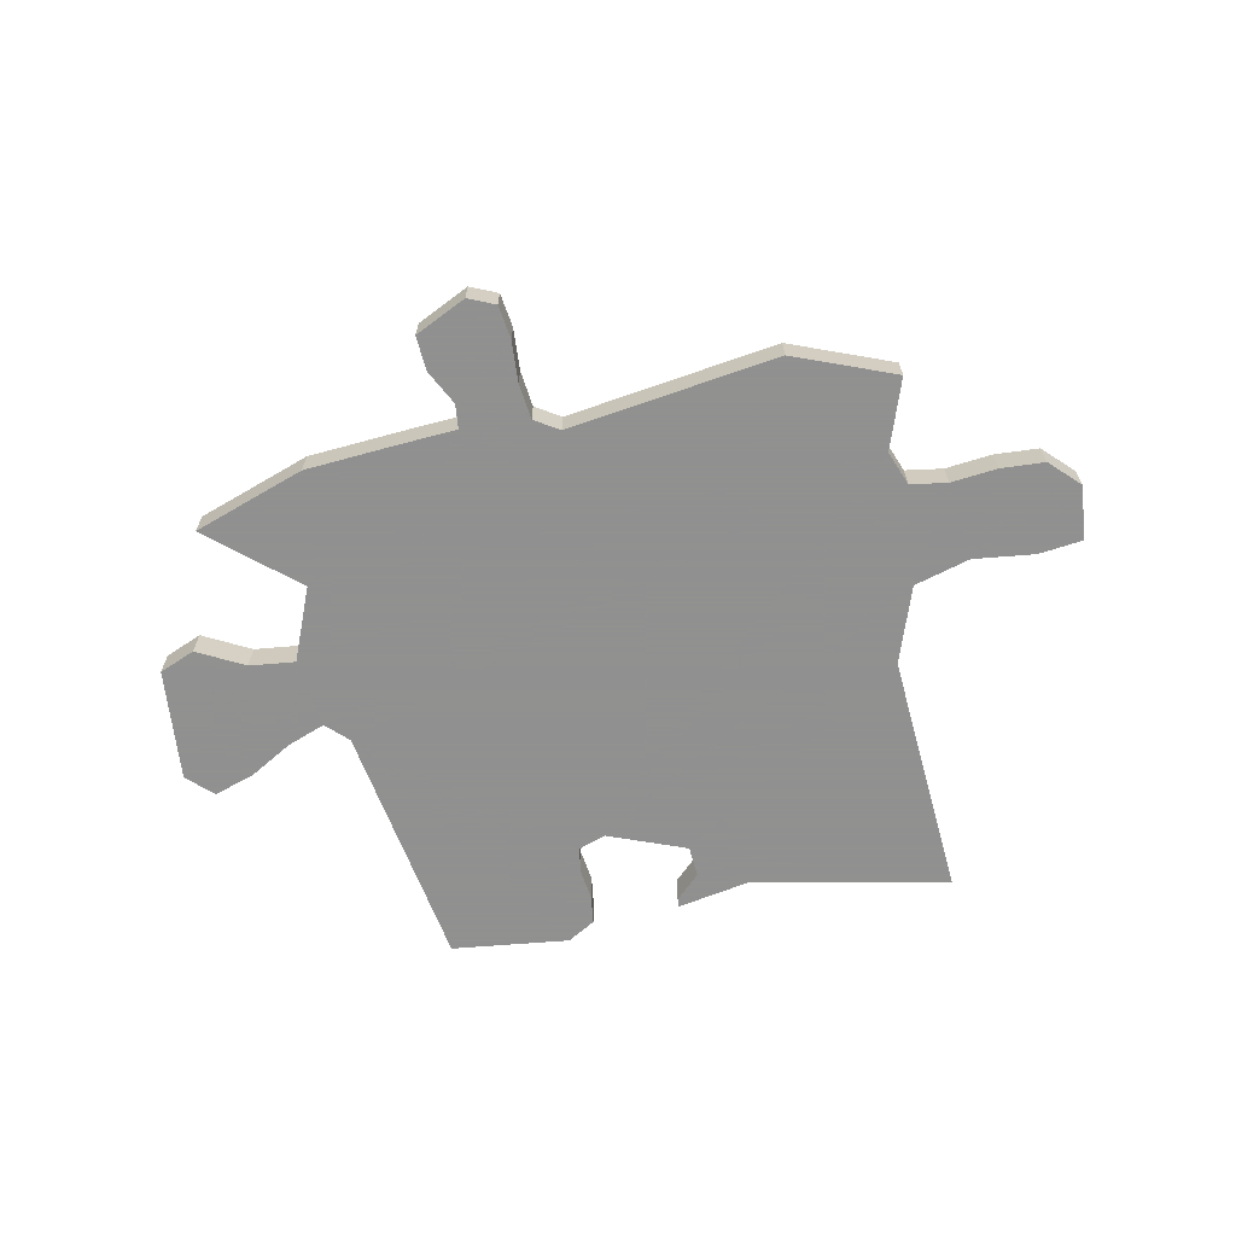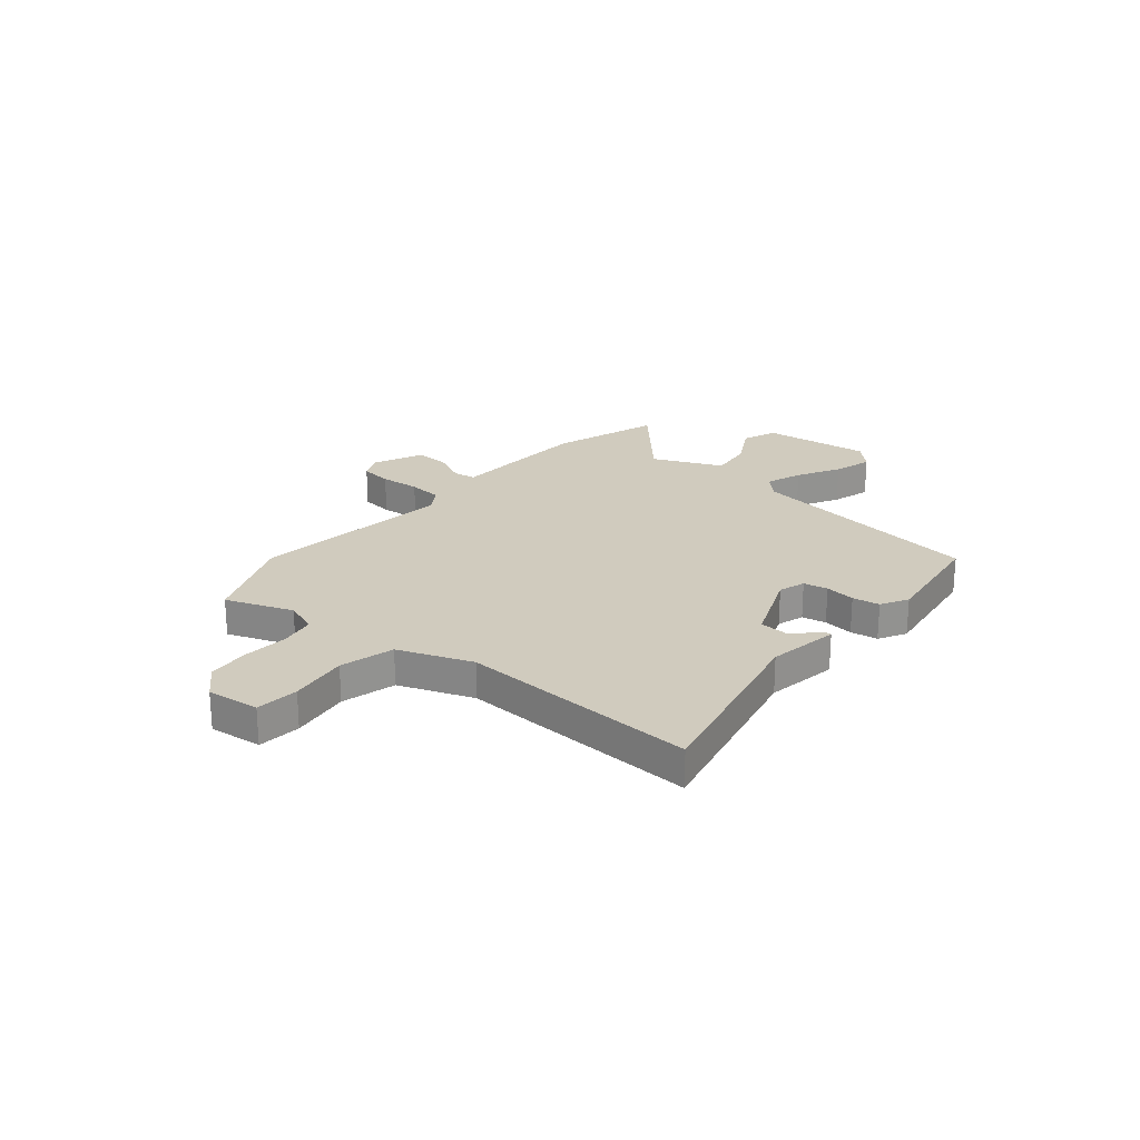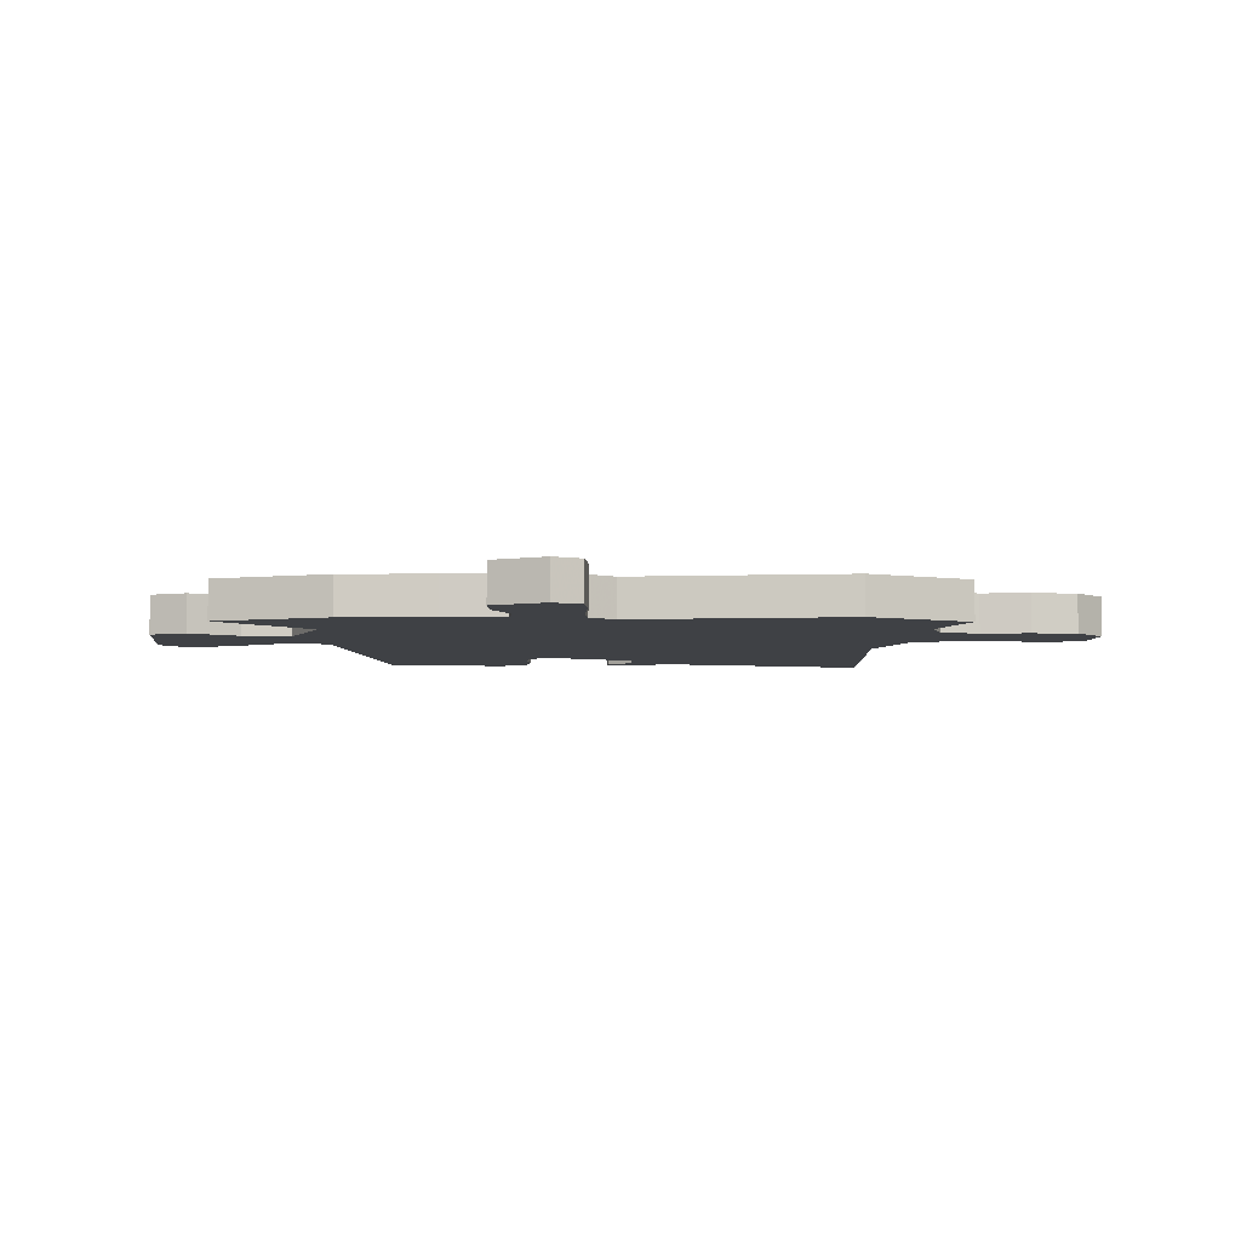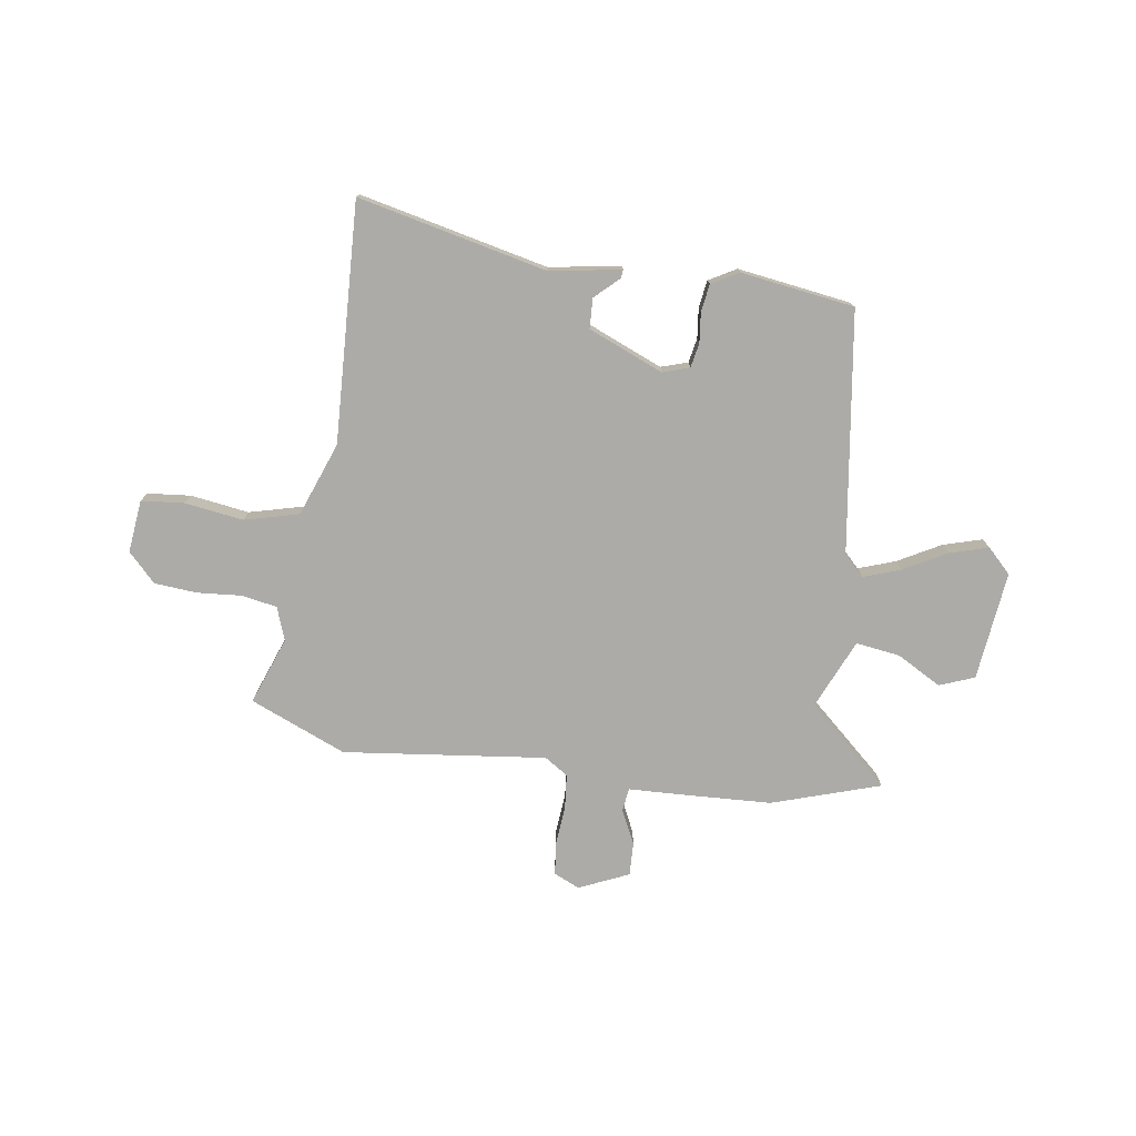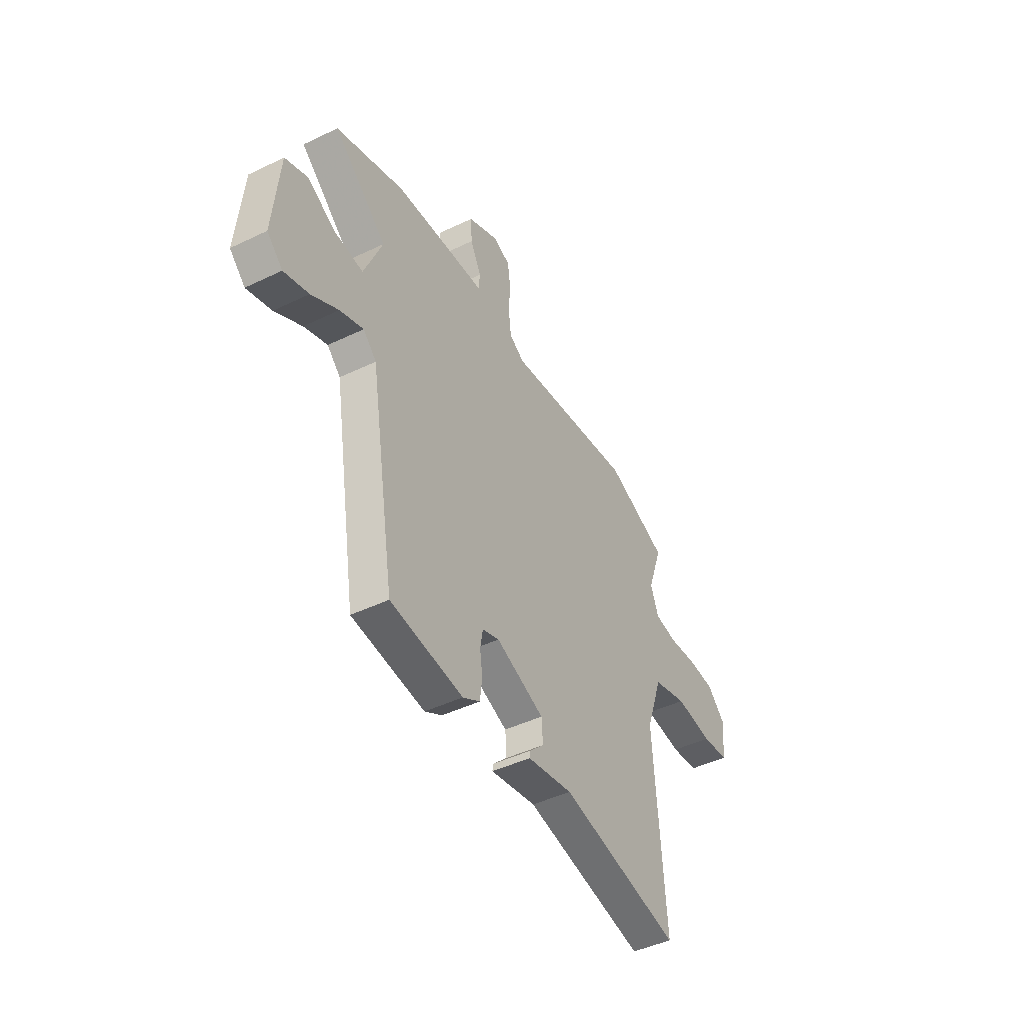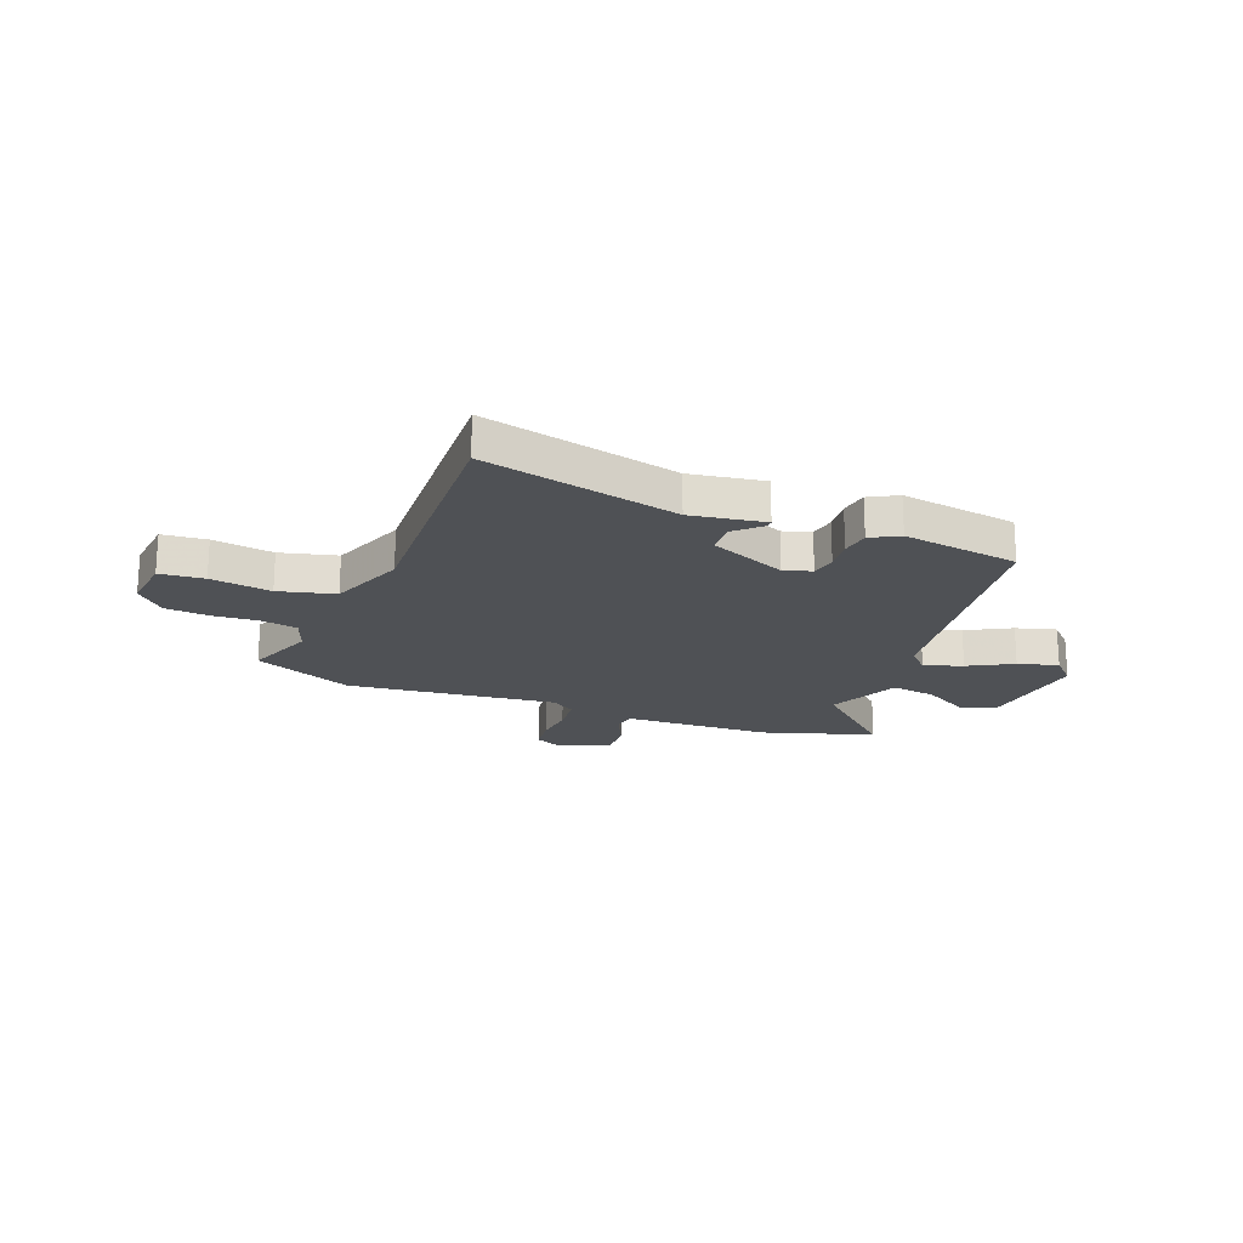
<metadata>
{"format":"obj","ext":"obj","renderer":"f3d","projection":"perspective","resolution":1024,"background":"white","views":[{"elev":-65.8,"azim":11.5,"up":"+Y"},{"elev":23.5,"azim":128.6,"up":"+Y"},{"elev":-5.5,"azim":-2.2,"up":"+Y"},{"elev":-76.2,"azim":170.3,"up":"+Y"},{"elev":-45.2,"azim":-60.9,"up":"+Z"},{"elev":-20.1,"azim":157.1,"up":"+Y"}]}
</metadata>
<code>
v 0.381 0.07 0.547
v 0.572 0.07 0.472
v 0.526 0.07 0.339
v 0.551 0.07 0.274
v 0.621 0.07 0.263
v 0.709 0.07 0.272
v 0.792 0.07 0.267
v 0.847 0.07 0.213
v 0.838 0.07 0.109
v 0.754 0.07 0.099
v 0.638 0.07 0.113
v 0.532 0.07 0.083
v 0.481 0.07 -0.063
v 0.513 0.07 -0.532
v 0.14 0.07 -0.457
v 0 0.07 -0.483
v 0.001 0.07 -0.467
v 0.047 0.07 -0.422
v 0.043 0.07 -0.363
v -0.106 0.07 -0.305
v -0.158 0.07 -0.323
v -0.166 0.07 -0.371
v -0.158 0.07 -0.43
v -0.165 0.07 -0.484
v -0.218 0.07 -0.515
v -0.442 0.07 -0.488
v -0.52 0.07 -0.017
v -0.561 0.07 0.023
v -0.633 0.07 -0.004
v -0.716 0.07 -0.052
v -0.792 0.07 -0.076
v -0.84 0.07 -0.03
v -0.821 0.07 0.185
v -0.753 0.07 0.213
v -0.664 0.07 0.166
v -0.577 0.07 0.156
v -0.52 0.07 0.295
v -0.685 0.07 0.436
v -0.474 0.07 0.509
v -0.305 0.07 0.521
v -0.191 0.07 0.528
v -0.186 0.07 0.574
v -0.22 0.07 0.64
v -0.224 0.07 0.706
v -0.127 0.07 0.752
v -0.076 0.07 0.73
v -0.067 0.07 0.667
v -0.072 0.07 0.588
v -0.064 0.07 0.52
v -0.017 0.07 0.491
v 0.381 0 0.547
v 0.572 0 0.472
v 0.526 0 0.339
v 0.551 0 0.274
v 0.621 0 0.263
v 0.709 0 0.272
v 0.792 0 0.267
v 0.847 0 0.213
v 0.838 0 0.109
v 0.754 0 0.099
v 0.638 0 0.113
v 0.532 0 0.083
v 0.481 0 -0.063
v 0.513 0 -0.532
v 0.14 0 -0.457
v 0 0 -0.483
v 0.001 0 -0.467
v 0.047 0 -0.422
v 0.043 0 -0.363
v -0.106 0 -0.305
v -0.158 0 -0.323
v -0.166 0 -0.371
v -0.158 0 -0.43
v -0.165 0 -0.484
v -0.218 0 -0.515
v -0.442 0 -0.488
v -0.52 0 -0.017
v -0.561 0 0.023
v -0.633 0 -0.004
v -0.716 0 -0.052
v -0.792 0 -0.076
v -0.84 0 -0.03
v -0.821 0 0.185
v -0.753 0 0.213
v -0.664 0 0.166
v -0.577 0 0.156
v -0.52 0 0.295
v -0.685 0 0.436
v -0.474 0 0.509
v -0.305 0 0.521
v -0.191 0 0.528
v -0.186 0 0.574
v -0.22 0 0.64
v -0.224 0 0.706
v -0.127 0 0.752
v -0.076 0 0.73
v -0.067 0 0.667
v -0.072 0 0.588
v -0.064 0 0.52
v -0.017 0 0.491
f 46 47 48
f 45 46 48
f 44 45 48
f 43 44 48
f 42 43 48
f 41 42 48 49
f 41 49 50
f 40 41 50
f 39 40 50
f 38 39 50
f 37 38 50
f 33 34 35
f 32 33 35
f 31 32 35
f 30 31 35
f 29 30 35
f 28 29 35 36
f 1 2 3
f 50 1 3
f 37 50 3
f 36 37 3
f 28 36 3
f 27 28 3
f 25 26 27
f 24 25 27
f 23 24 27
f 22 23 27
f 15 16 17 18
f 15 18 19
f 14 15 19
f 13 14 19
f 12 13 19 20
f 9 10 11
f 8 9 11
f 7 8 11
f 6 7 11
f 5 6 11
f 4 5 11 12
f 12 20 21
f 4 12 21
f 3 4 21
f 21 22 27
f 3 21 27
f 98 97 96
f 98 96 95
f 98 95 94
f 98 94 93
f 98 93 92
f 99 98 92 91
f 100 99 91
f 100 91 90
f 100 90 89
f 100 89 88
f 100 88 87
f 85 84 83
f 85 83 82
f 85 82 81
f 85 81 80
f 85 80 79
f 86 85 79 78
f 53 52 51
f 53 51 100
f 53 100 87
f 53 87 86
f 53 86 78
f 53 78 77
f 77 76 75
f 77 75 74
f 77 74 73
f 77 73 72
f 68 67 66 65
f 69 68 65
f 69 65 64
f 69 64 63
f 70 69 63 62
f 61 60 59
f 61 59 58
f 61 58 57
f 61 57 56
f 61 56 55
f 62 61 55 54
f 71 70 62
f 71 62 54
f 71 54 53
f 77 72 71
f 77 71 53
f 1 51 52 2
f 2 52 53 3
f 3 53 54 4
f 4 54 55 5
f 5 55 56 6
f 6 56 57 7
f 7 57 58 8
f 8 58 59 9
f 9 59 60 10
f 10 60 61 11
f 11 61 62 12
f 12 62 63 13
f 13 63 64 14
f 14 64 65 15
f 15 65 66 16
f 16 66 67 17
f 17 67 68 18
f 18 68 69 19
f 19 69 70 20
f 20 70 71 21
f 21 71 72 22
f 22 72 73 23
f 23 73 74 24
f 24 74 75 25
f 25 75 76 26
f 26 76 77 27
f 27 77 78 28
f 28 78 79 29
f 29 79 80 30
f 30 80 81 31
f 31 81 82 32
f 32 82 83 33
f 33 83 84 34
f 34 84 85 35
f 35 85 86 36
f 36 86 87 37
f 37 87 88 38
f 38 88 89 39
f 39 89 90 40
f 40 90 91 41
f 41 91 92 42
f 42 92 93 43
f 43 93 94 44
f 44 94 95 45
f 45 95 96 46
f 46 96 97 47
f 47 97 98 48
f 48 98 99 49
f 49 99 100 50
f 50 100 51 1

</code>
